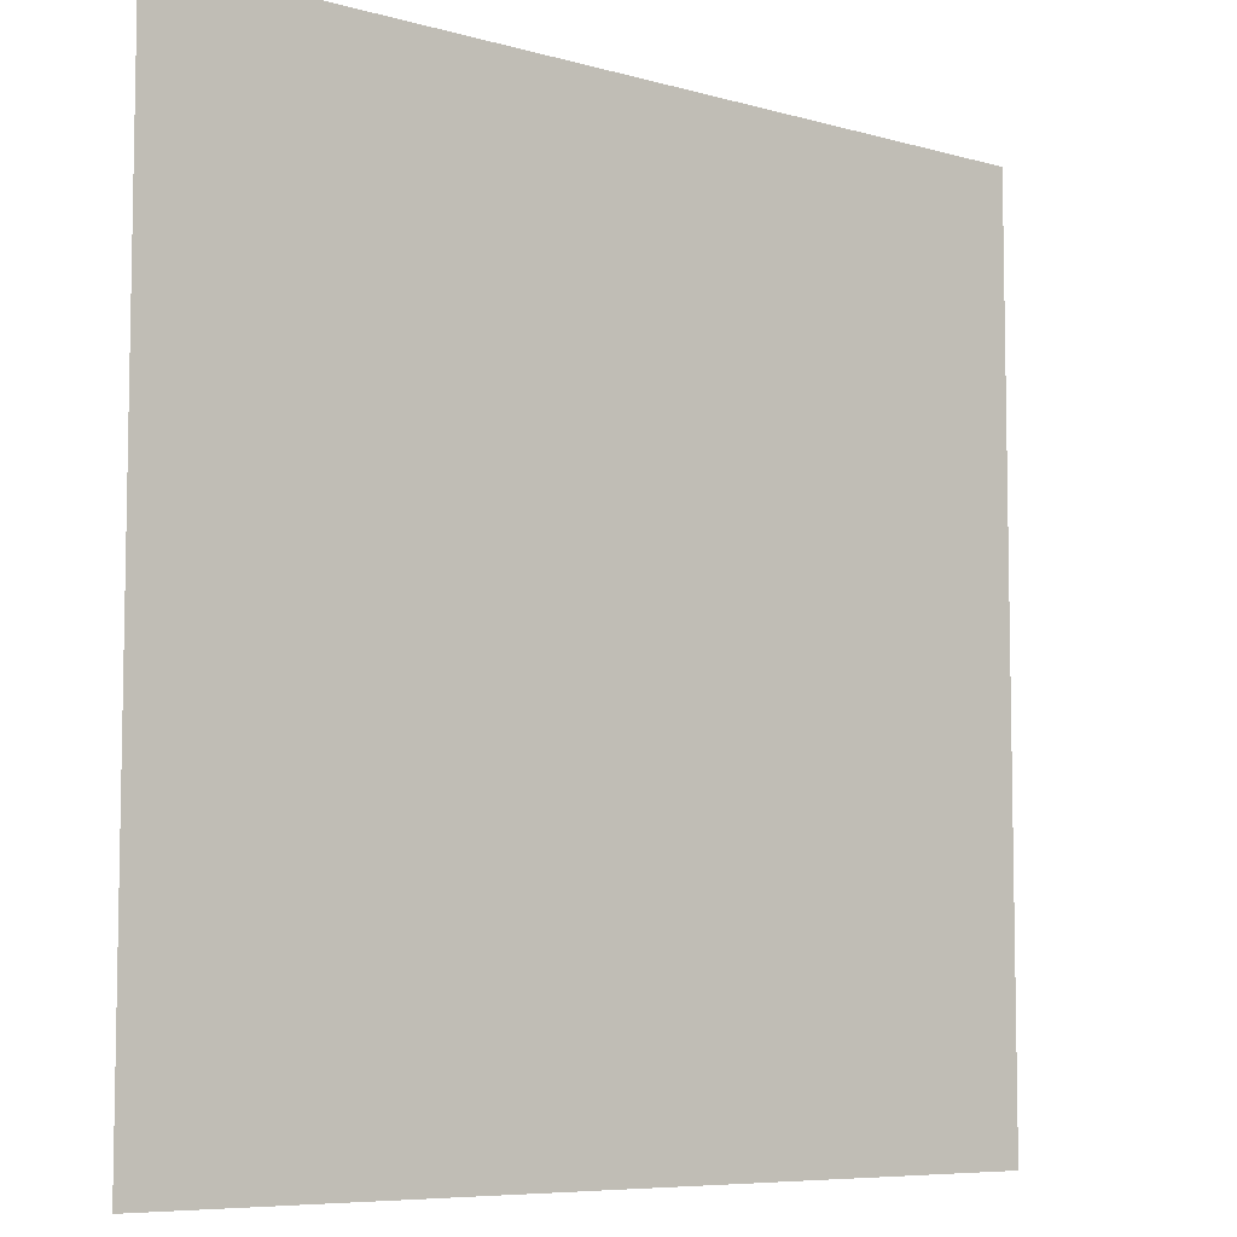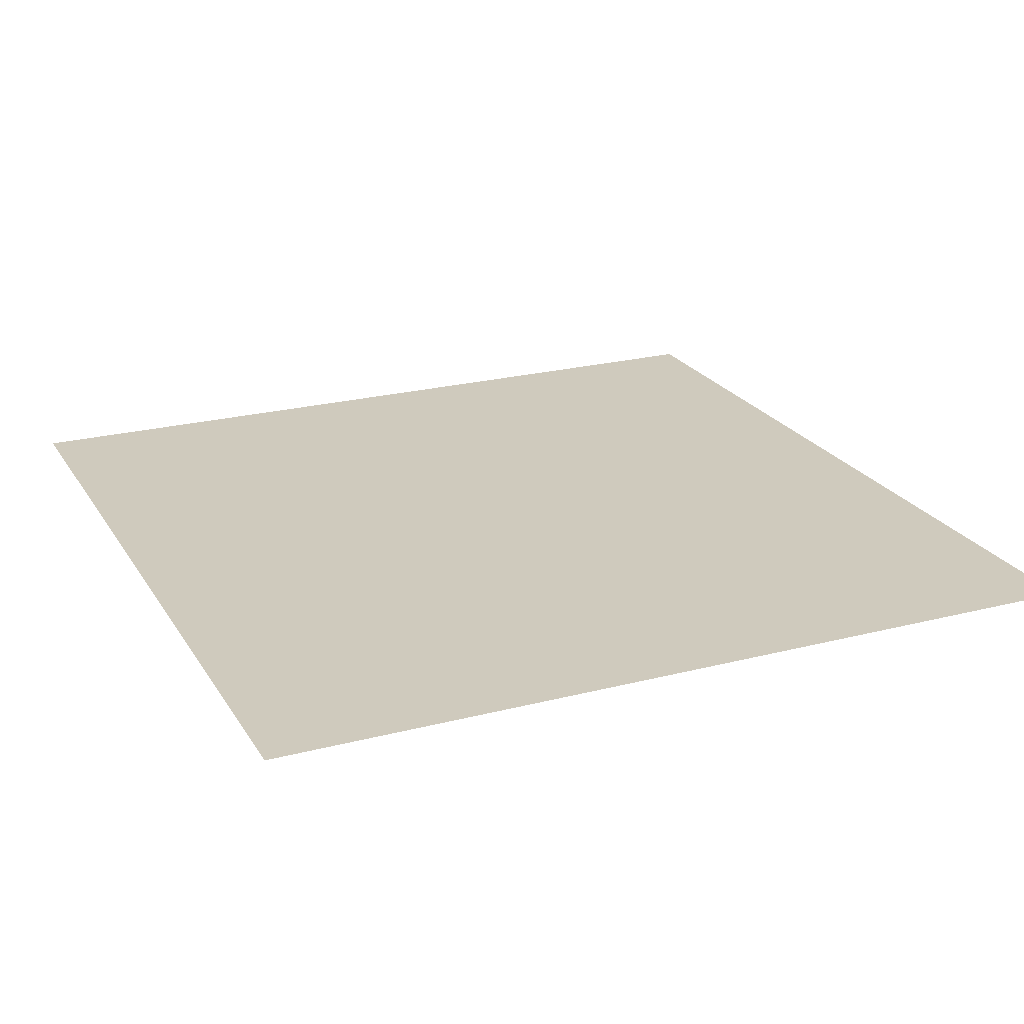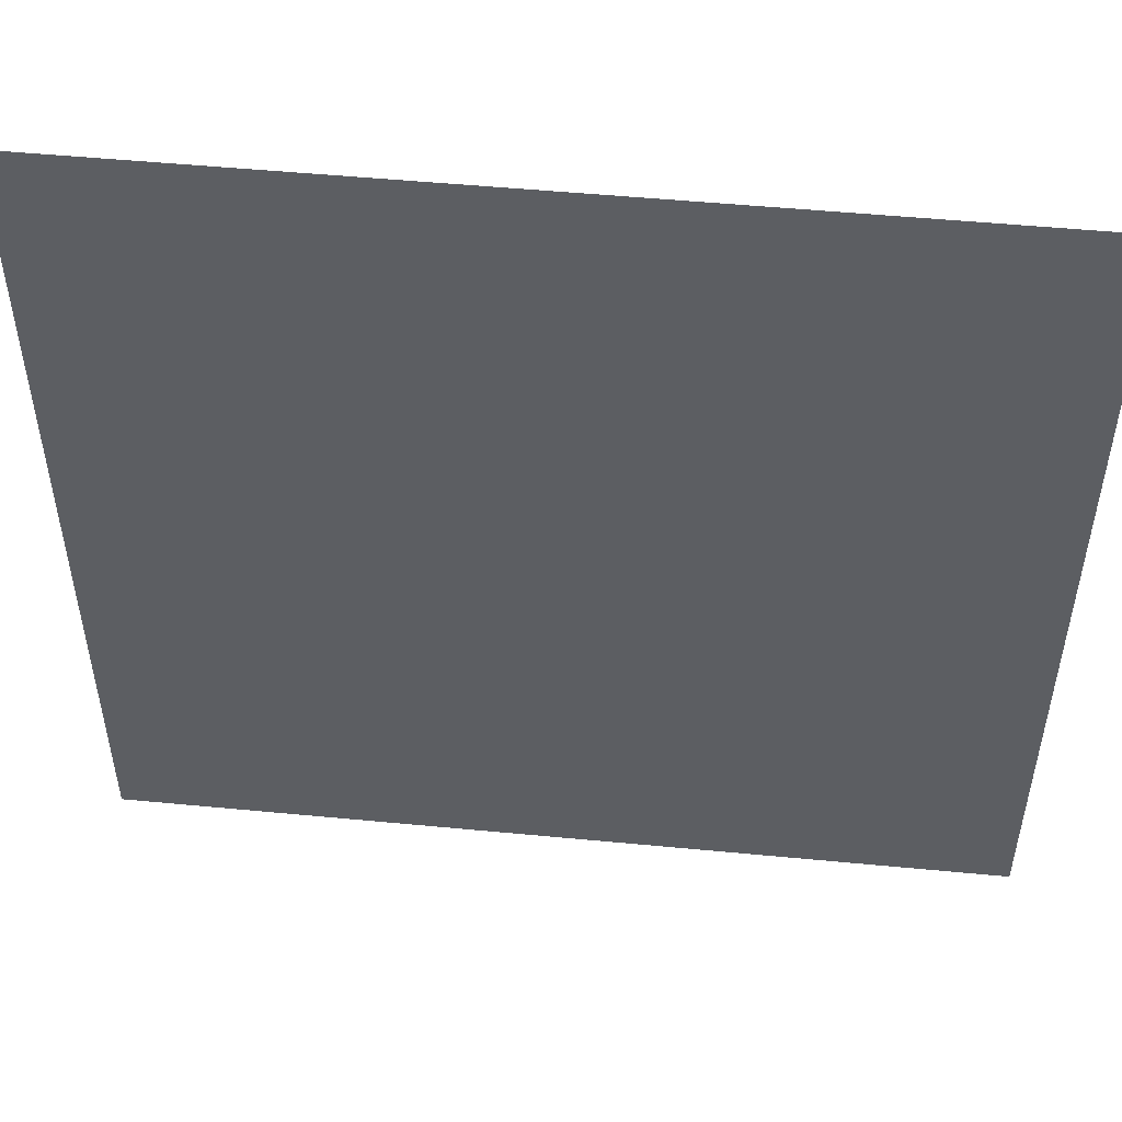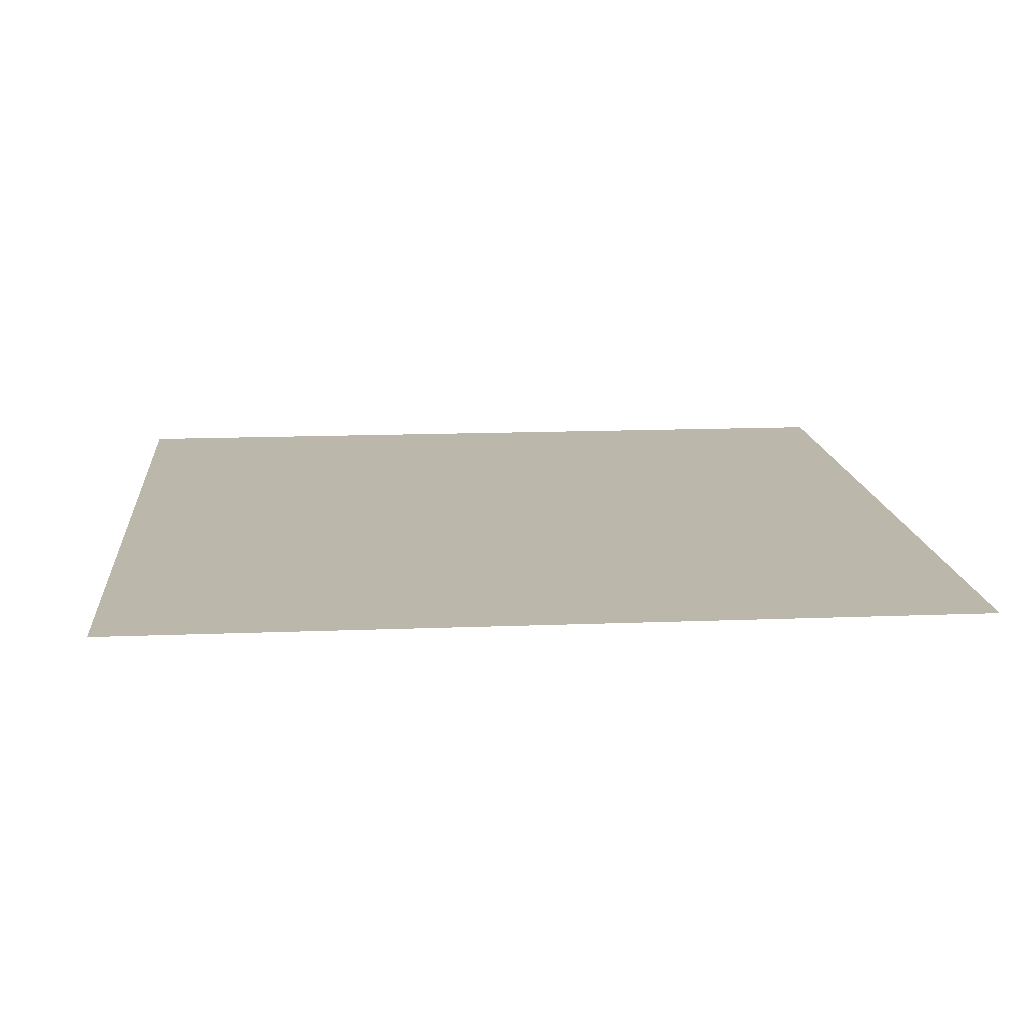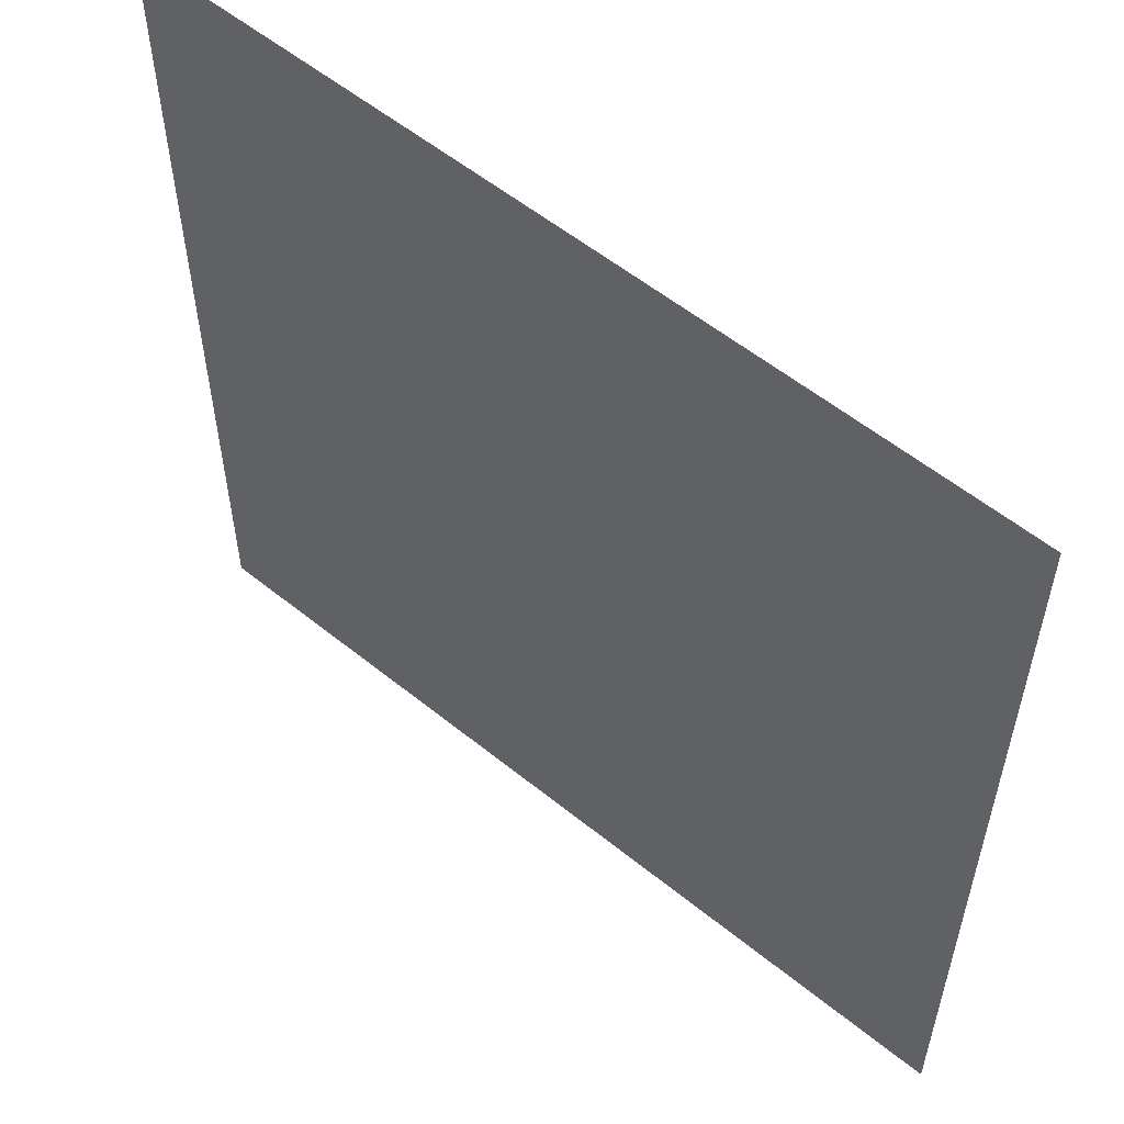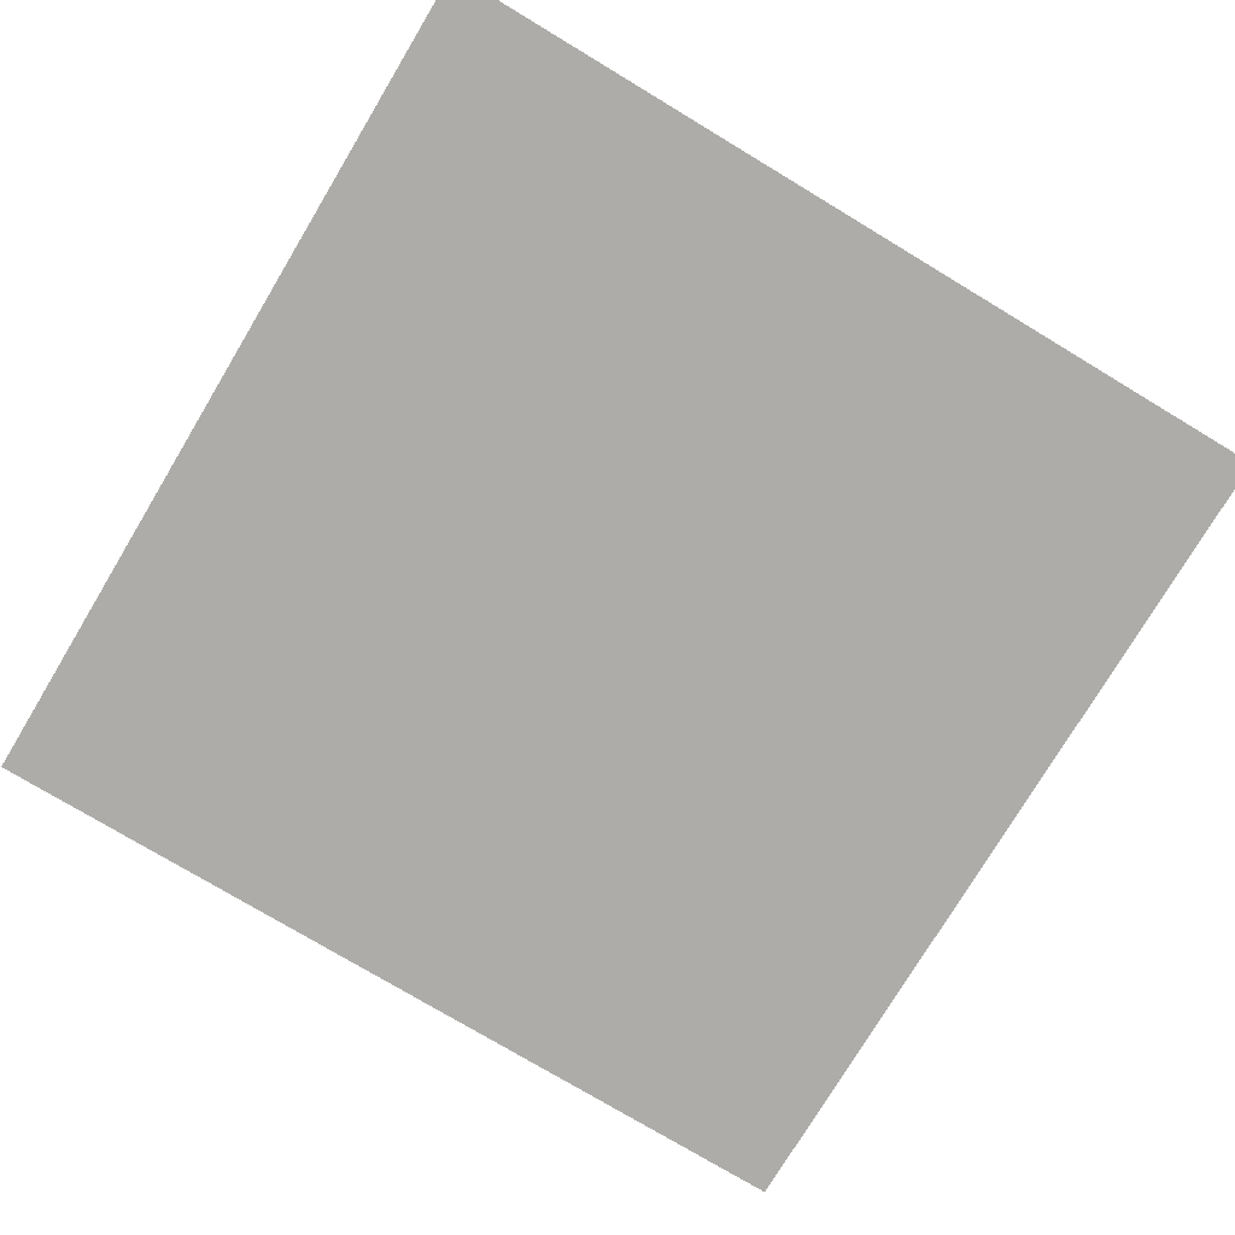
<metadata>
{"format":"obj","ext":"obj","renderer":"f3d","projection":"perspective","resolution":1024,"background":"white","views":[{"elev":-7.2,"azim":-39.1,"up":"+Z"},{"elev":22.8,"azim":66.1,"up":"+Y"},{"elev":51.7,"azim":-174.1,"up":"+Z"},{"elev":14.3,"azim":175.0,"up":"+Y"},{"elev":56.5,"azim":40.2,"up":"+Z"},{"elev":-76.6,"azim":-121.0,"up":"+Y"}]}
</metadata>
<code>
g spin
v -0.0827 0.0827 0.0827
v -0.0827 0.0827 -0.0827
v 0.0827 0.0827 -0.0827
v 0.0827 0.0827 0.0827
g spin_0
f 3 2 1
f 4 3 1

</code>
